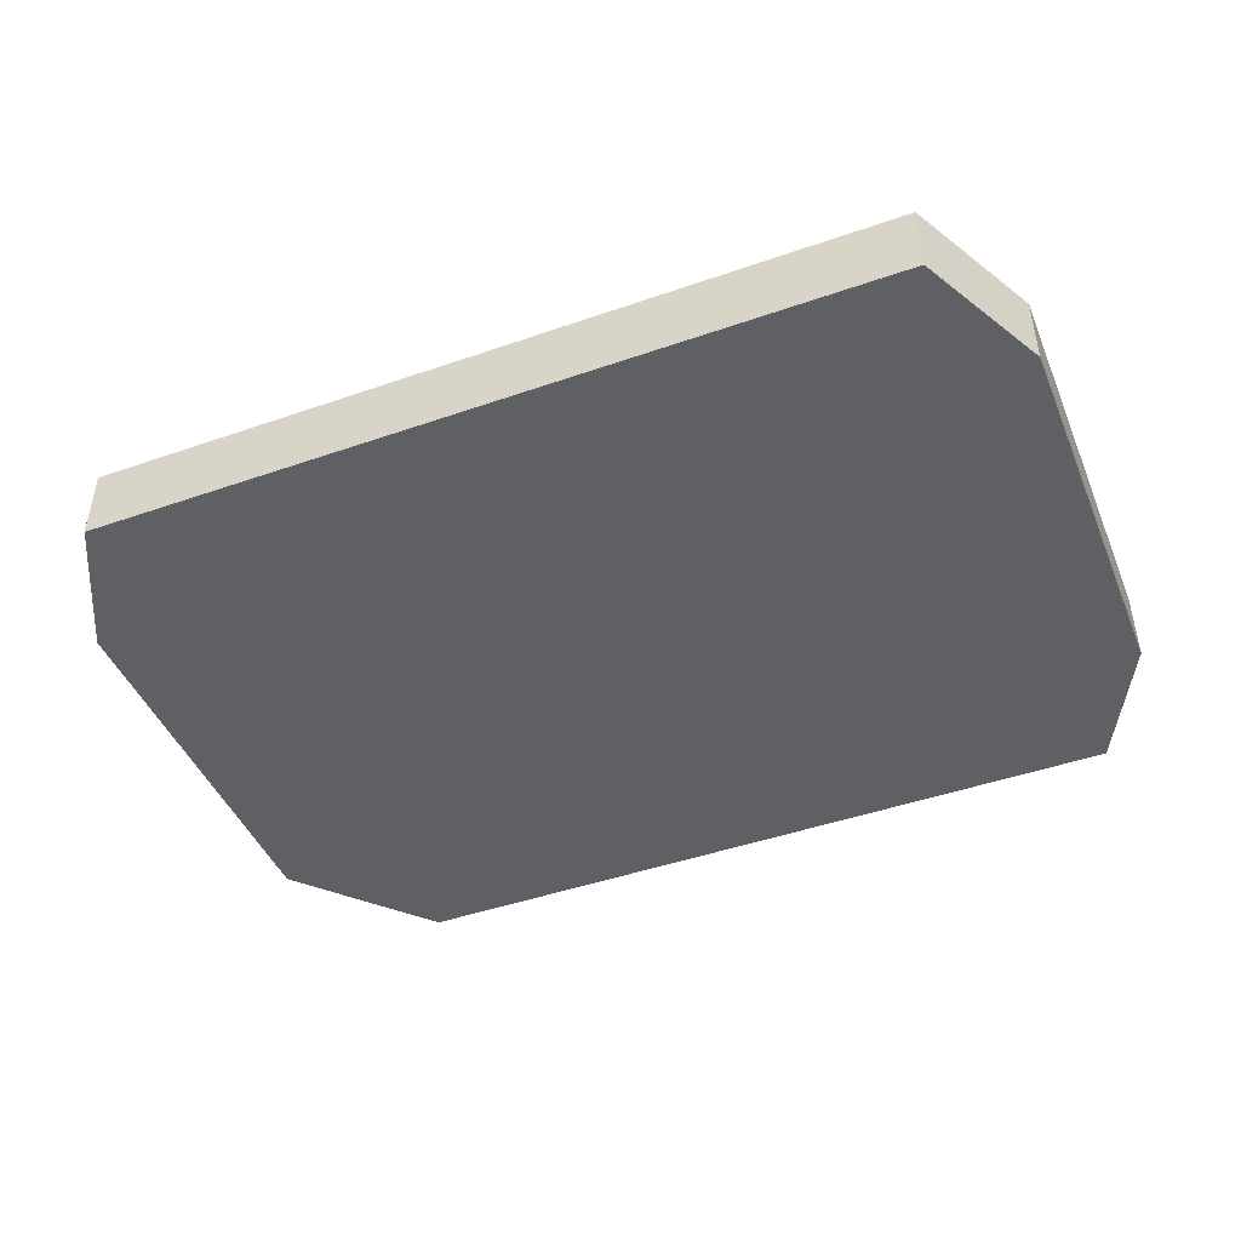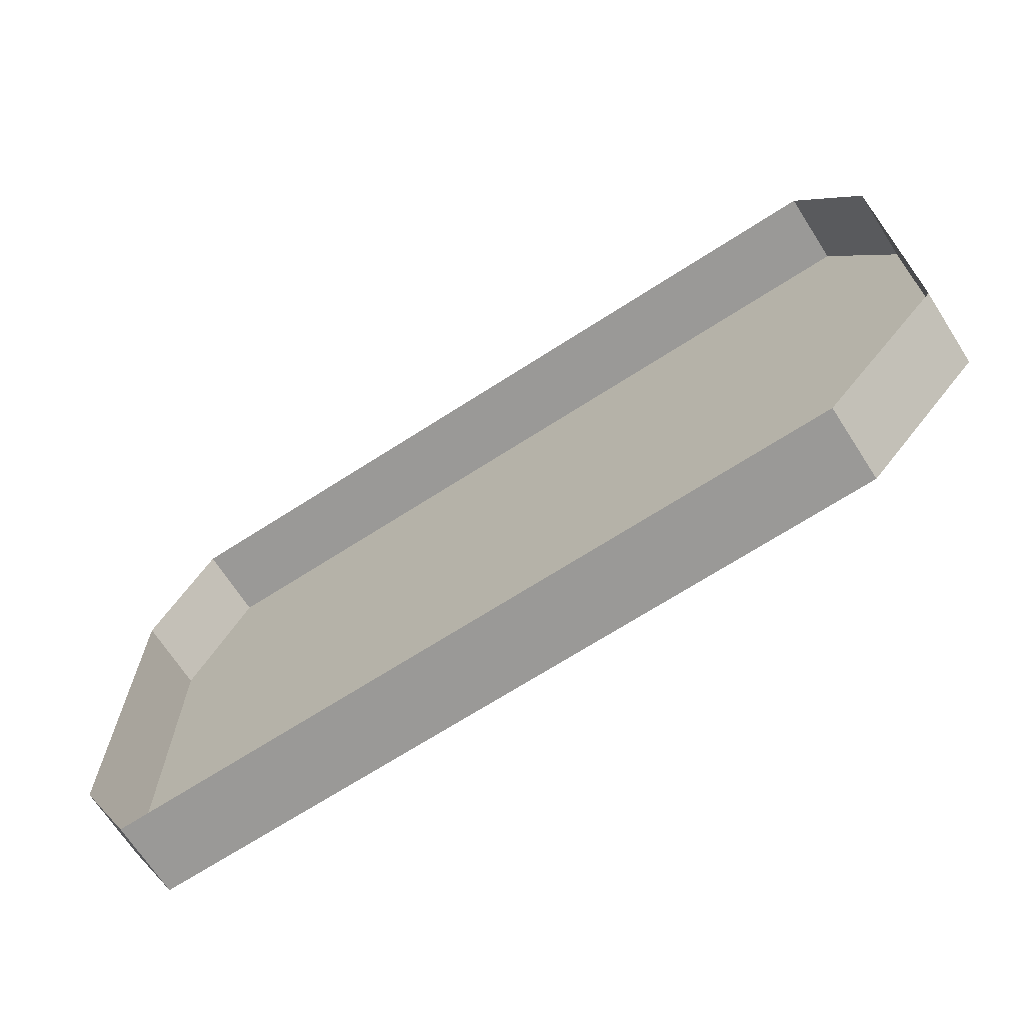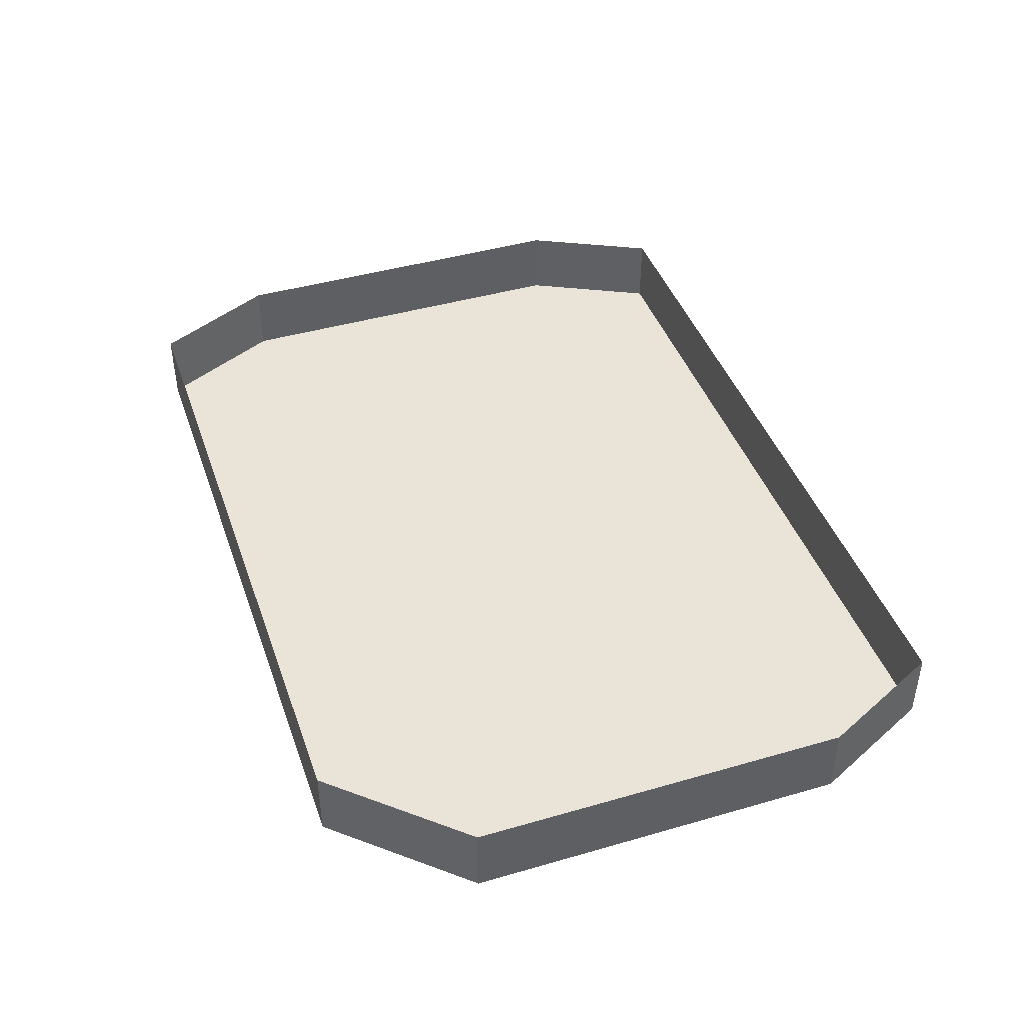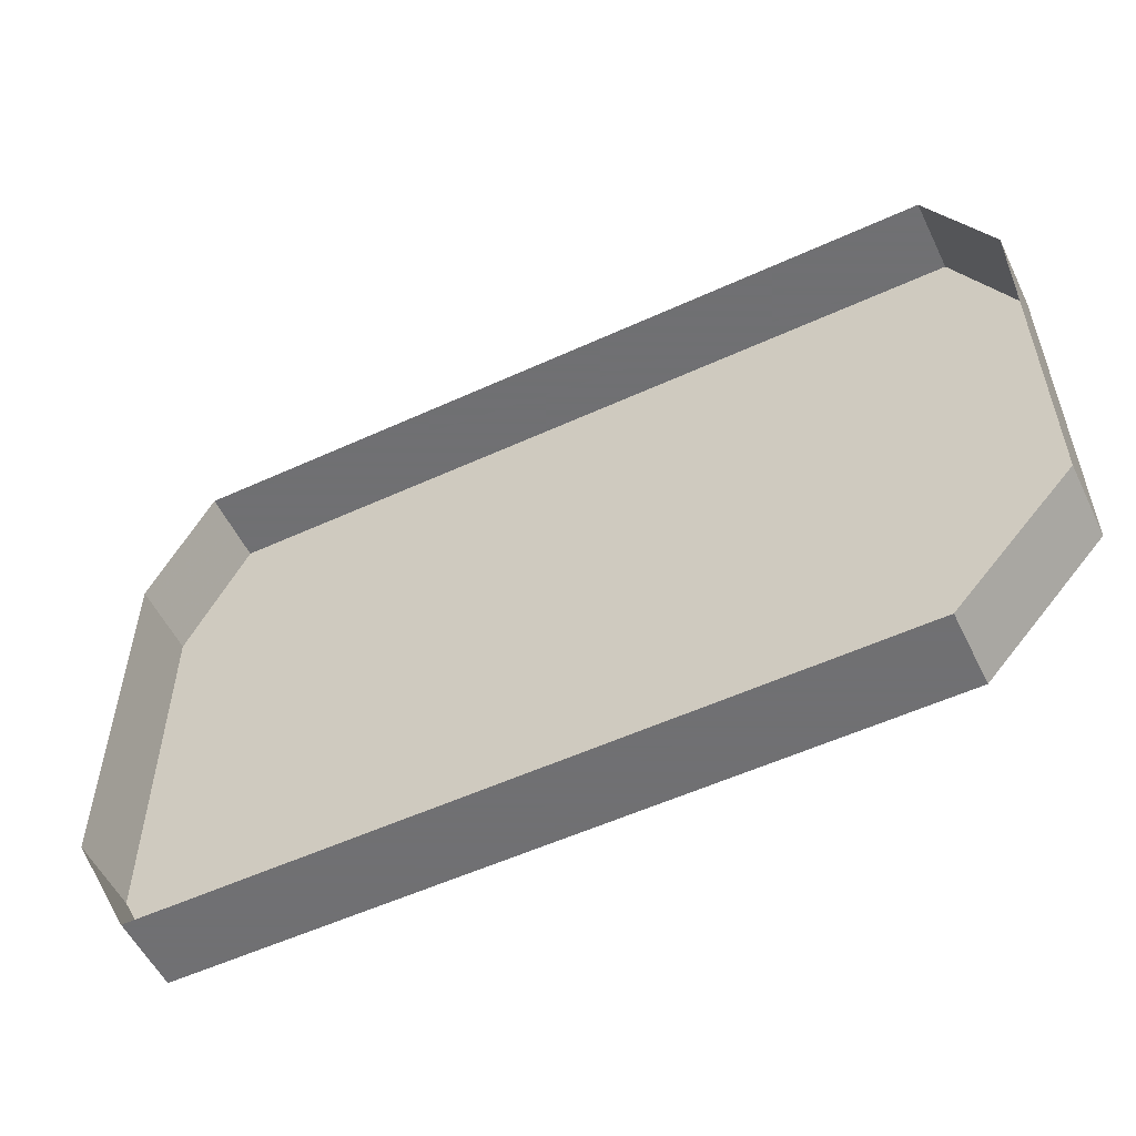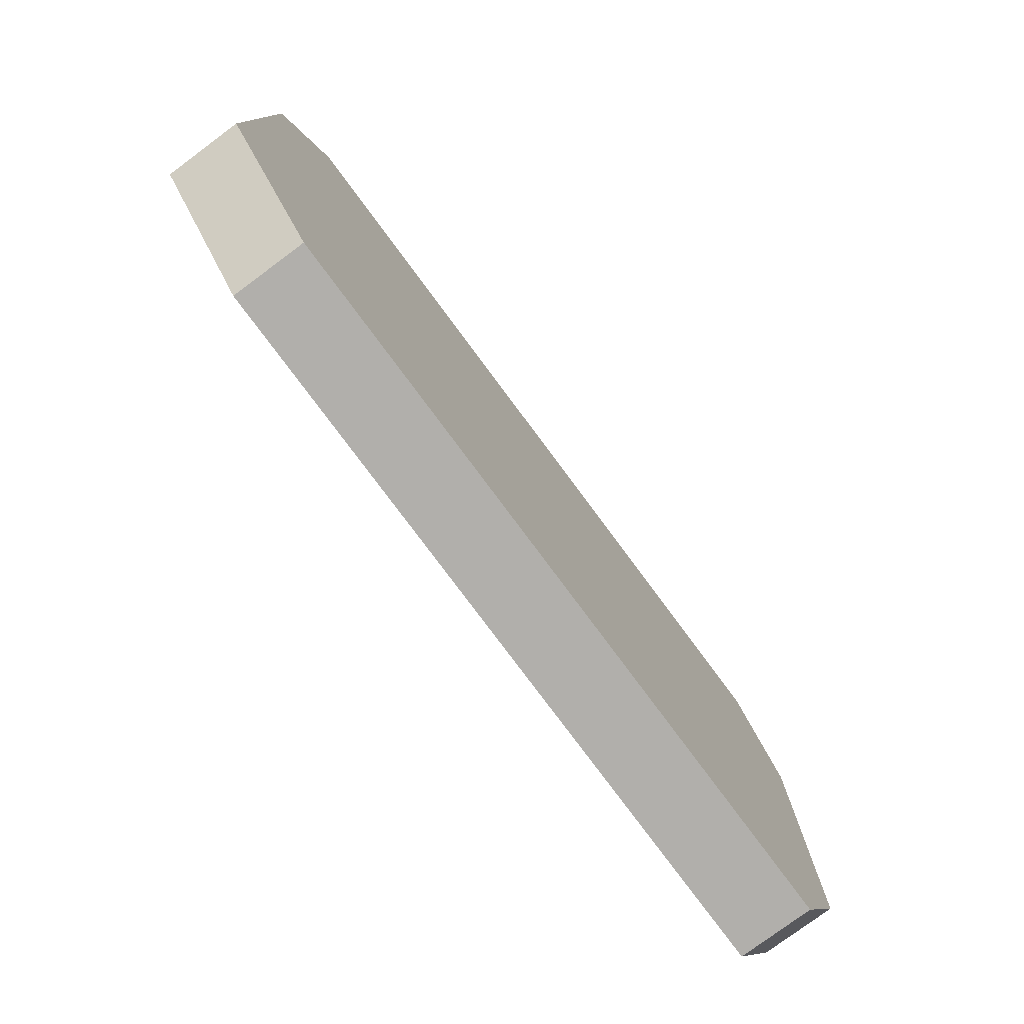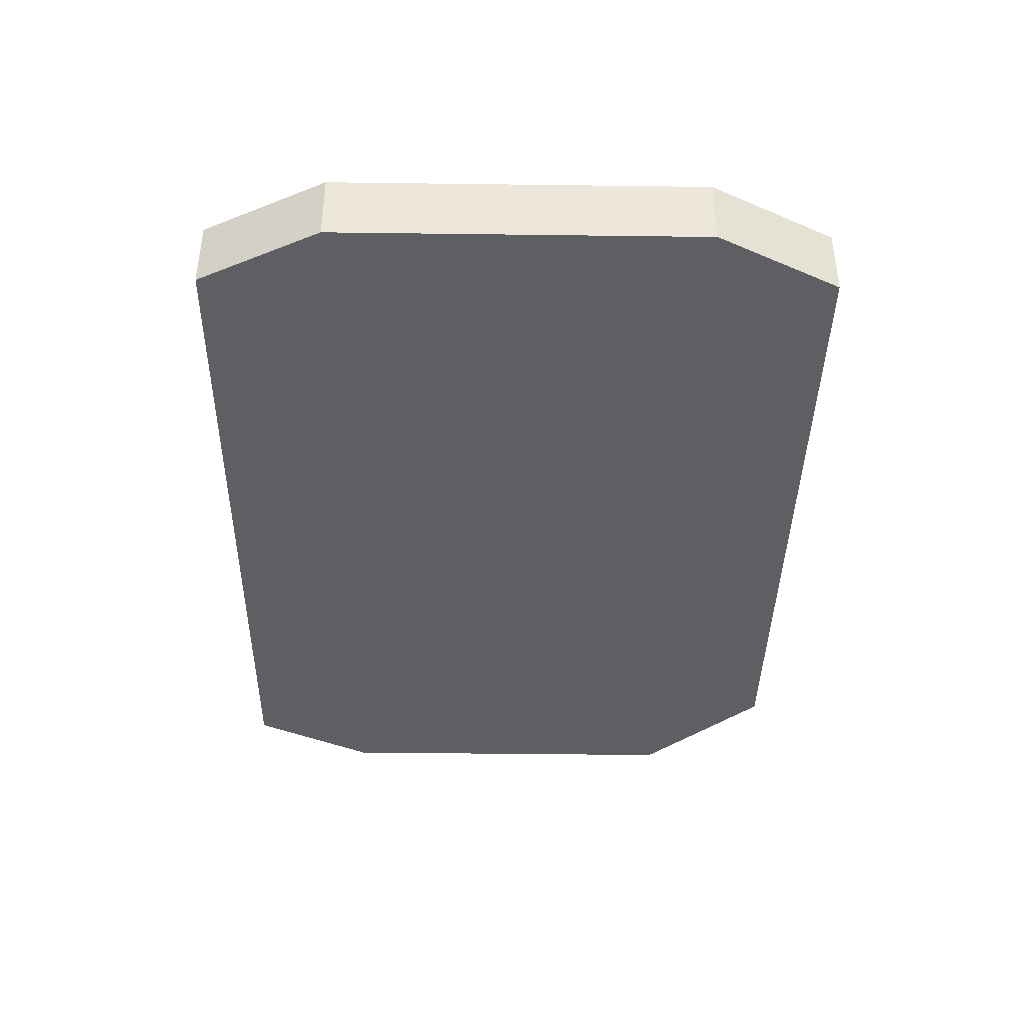
<metadata>
{"format":"obj","ext":"obj","renderer":"f3d","projection":"perspective","resolution":1024,"background":"white","views":[{"elev":-45.3,"azim":21.9,"up":"+Y"},{"elev":-68.9,"azim":-147.2,"up":"+Z"},{"elev":43.2,"azim":-108.9,"up":"+Y"},{"elev":-55.0,"azim":-154.2,"up":"+Z"},{"elev":-78.2,"azim":-53.4,"up":"+Z"},{"elev":-40.3,"azim":89.1,"up":"+Y"}]}
</metadata>
<code>
v 0.2891 -0.05469 -0.2344
v 0.3359 -0.05469 -0.1406
v 0.3359 -0.05469 0.1406
v 0.2891 -0.05469 0.2344
v -0.2891 -0.05469 0.2344
v -0.3359 -0.05469 0.1406
v -0.3359 -0.05469 -0.1406
v -0.25 -0.05469 -0.2344
v -0.25 0 -0.2344
v 0.2891 0 -0.2344
v 0.3359 0 -0.1406
v 0.3359 0 0.1406
v 0.2891 0 0.2344
v -0.2891 0 0.2344
v -0.3359 0 0.1406
v -0.3359 0 -0.1406
f 1 2 3
f 1 3 4
f 1 4 5
f 1 5 6
f 1 6 7
f 1 7 8
f 1 8 9
f 1 9 10
f 1 10 2
f 2 10 11
f 2 11 3
f 3 11 12
f 3 12 4
f 4 12 13
f 4 13 5
f 5 13 14
f 5 14 6
f 6 14 15
f 6 15 7
f 7 15 16
f 7 16 8
f 8 16 9

</code>
